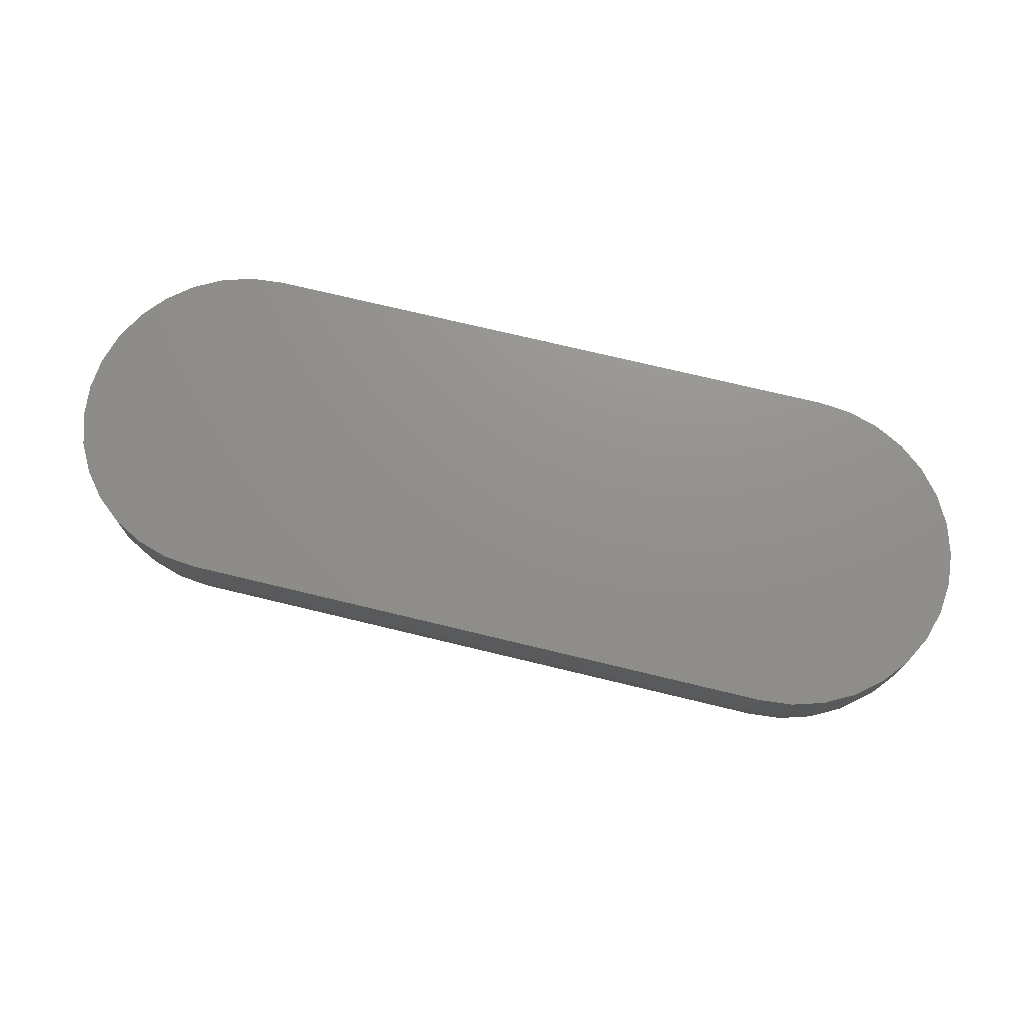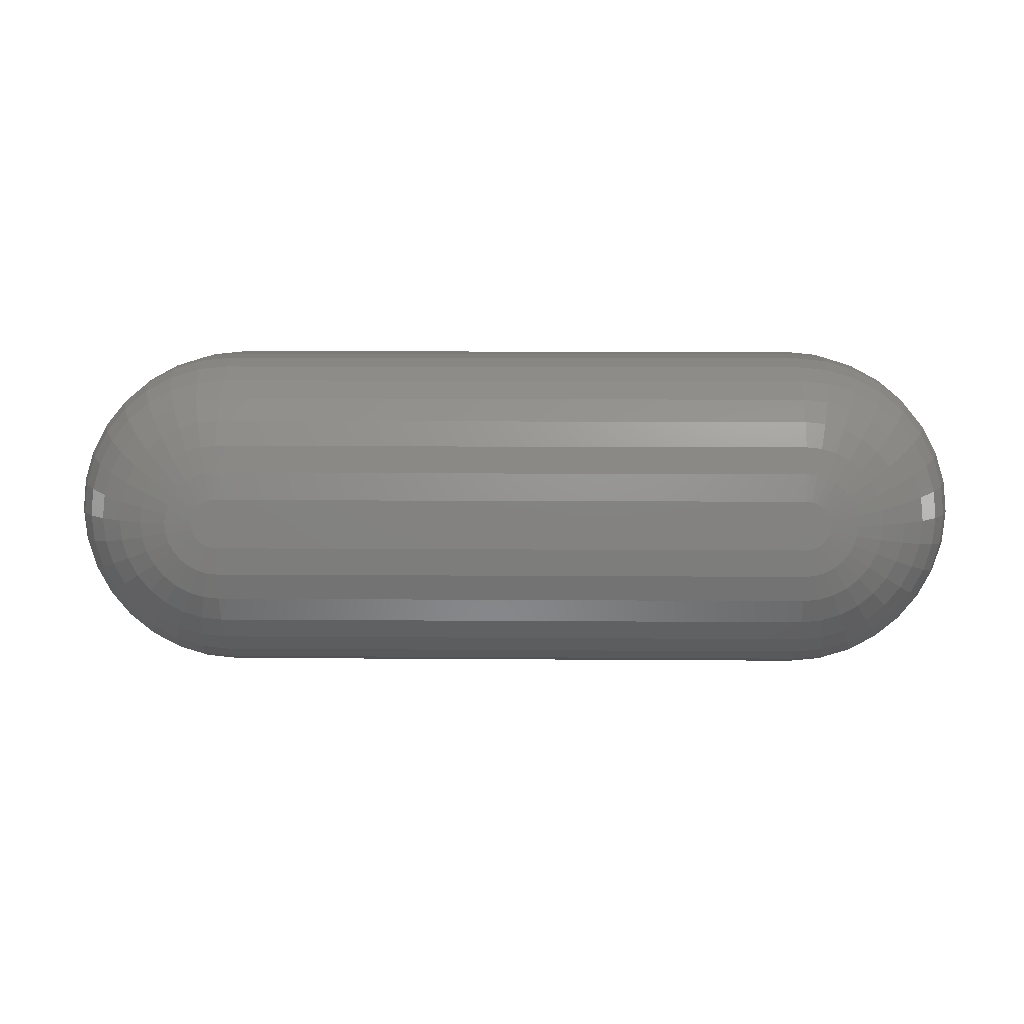
<metadata>
{"format":"stl","ext":"stl","renderer":"f3d","projection":"perspective","resolution":1024,"background":"white","views":[{"elev":72.5,"azim":-166.4,"up":"+Z"},{"elev":7.7,"azim":-178.6,"up":"+Y"}]}
</metadata>
<code>
# stl→obj: 340 verts, 676 faces
v 0.4993 0.03383 0
v -0.5065 0.03383 0
v 0.4924 0.03751 0
v -0.5125 0.02888 0
v 0.5053 0.02888 0
v -0.5175 0.02285 0
v 0.5102 0.02285 0
v -0.5211 0.01597 0
v 0.5139 0.01597 0
v -0.5234 0.008505 0
v 0.5162 0.008505 0
v 0.5139 -0.01449 0
v -0.5211 -0.01449 0
v 0.5162 -0.007025 0
v -0.5175 -0.02137 0
v 0.5102 -0.02137 0
v -0.5125 -0.0274 0
v 0.5053 -0.0274 0
v -0.5065 -0.03235 0
v 0.4993 -0.03235 0
v -0.4996 -0.03603 0
v -0.4996 0.03751 0
v -0.4921 0.03978 0
v -0.4844 0.04054 0
v 0.4771 0.04054 0
v 0.4849 0.03978 0
v 0.4924 -0.03603 0
v 0.4849 -0.0383 0
v 0.4771 -0.03906 0
v -0.4844 -0.03906 0
v -0.4921 -0.0383 0
v -0.5234 -0.007025 0
v -0.5242 0.0007401 0
v 0.5169 0.0007401 0
v -0.4844 -0.2656 0.2266
v -0.4844 -0.2656 0.3203
v -0.5363 -0.2605 0.2266
v -0.5363 -0.2605 0.3203
v -0.5863 -0.2453 0.2266
v -0.5863 -0.2453 0.3203
v -0.6324 -0.2207 0.2266
v -0.6324 -0.2207 0.3203
v -0.6727 -0.1876 0.2266
v -0.6727 -0.1876 0.3203
v -0.7058 -0.1472 0.2266
v -0.7058 -0.1472 0.3203
v -0.7305 -0.1012 0.2266
v -0.7305 -0.1012 0.3203
v -0.7456 -0.05123 0.2266
v -0.7456 -0.05123 0.3203
v -0.7507 0.0007401 0.2266
v -0.7507 0.0007401 0.3203
v -0.7456 0.05271 0.2266
v -0.7456 0.05271 0.3203
v -0.7305 0.1027 0.2266
v -0.7305 0.1027 0.3203
v -0.7058 0.1487 0.2266
v -0.7058 0.1487 0.3203
v -0.6727 0.1891 0.2266
v -0.6727 0.1891 0.3203
v -0.6324 0.2222 0.2266
v -0.6324 0.2222 0.3203
v -0.5863 0.2468 0.2266
v -0.5863 0.2468 0.3203
v -0.5363 0.262 0.2266
v -0.5363 0.262 0.3203
v -0.4844 0.2671 0.2266
v -0.4844 0.2671 0.3203
v 0.4771 0.2671 0.3203
v 0.4771 0.2671 0.2266
v 0.5291 0.262 0.2266
v 0.5291 0.262 0.3203
v 0.5791 0.2468 0.2266
v 0.5791 0.2468 0.3203
v 0.6251 0.2222 0.2266
v 0.6251 0.2222 0.3203
v 0.6655 0.1891 0.2266
v 0.6655 0.1891 0.3203
v 0.6986 0.1487 0.2266
v 0.6986 0.1487 0.3203
v 0.7232 0.1027 0.2266
v 0.7232 0.1027 0.3203
v 0.7384 0.05271 0.2266
v 0.7384 0.05271 0.3203
v 0.7435 0.0007401 0.2266
v 0.7435 0.0007401 0.3203
v 0.7384 -0.05123 0.2266
v 0.7384 -0.05123 0.3203
v 0.7232 -0.1012 0.2266
v 0.7232 -0.1012 0.3203
v 0.6986 -0.1472 0.2266
v 0.6986 -0.1472 0.3203
v 0.6655 -0.1876 0.2266
v 0.6655 -0.1876 0.3203
v 0.6251 -0.2207 0.2266
v 0.6251 -0.2207 0.3203
v 0.5791 -0.2453 0.2266
v 0.5791 -0.2453 0.3203
v 0.5291 -0.2605 0.2266
v 0.5291 -0.2605 0.3203
v 0.4771 -0.2656 0.2266
v 0.4771 -0.2656 0.3203
v -0.4844 -0.2613 0.1824
v -0.5355 -0.2562 0.1824
v -0.4844 -0.2484 0.1399
v -0.533 -0.2436 0.1399
v -0.4844 -0.2274 0.1007
v -0.5289 -0.2231 0.1007
v -0.4844 -0.1993 0.06636
v -0.5234 -0.1954 0.06636
v -0.4844 -0.1649 0.03818
v -0.5167 -0.1618 0.03818
v -0.4844 -0.1258 0.01725
v -0.5091 -0.1233 0.01725
v -0.4844 -0.08326 0.004353
v -0.5008 -0.08165 0.004353
v -0.5355 0.2577 0.1824
v -0.4844 0.2628 0.1824
v -0.533 0.2451 0.1399
v -0.4844 0.2499 0.1399
v -0.5289 0.2245 0.1007
v -0.4844 0.2289 0.1007
v -0.5234 0.1969 0.06636
v -0.4844 0.2007 0.06636
v -0.5167 0.1632 0.03818
v -0.4844 0.1664 0.03818
v -0.5091 0.1248 0.01725
v -0.4844 0.1272 0.01725
v -0.5008 0.08313 0.004353
v -0.4844 0.08474 0.004353
v -0.5846 0.2428 0.1824
v -0.5797 0.2309 0.1399
v -0.5717 0.2116 0.1007
v -0.5609 0.1855 0.06636
v -0.5478 0.1538 0.03818
v -0.5328 0.1176 0.01725
v -0.5165 0.07835 0.004353
v -0.6299 0.2186 0.1824
v -0.6228 0.2079 0.1399
v -0.6111 0.1905 0.1007
v -0.5955 0.167 0.06636
v -0.5764 0.1385 0.03818
v -0.5547 0.1059 0.01725
v -0.531 0.07059 0.004353
v -0.6696 0.186 0.1824
v -0.6605 0.1769 0.1399
v -0.6457 0.1621 0.1007
v -0.6258 0.1422 0.06636
v -0.6015 0.1179 0.03818
v -0.5738 0.09019 0.01725
v -0.5438 0.06014 0.004353
v -0.7022 0.1463 0.1824
v -0.6915 0.1391 0.1399
v -0.6741 0.1275 0.1007
v -0.6507 0.1119 0.06636
v -0.6221 0.09278 0.03818
v -0.5896 0.07102 0.01725
v -0.5542 0.04741 0.004353
v -0.7264 0.101 0.1824
v -0.7145 0.09607 0.1399
v -0.6952 0.08806 0.1007
v -0.6692 0.07728 0.06636
v -0.6374 0.06414 0.03818
v -0.6012 0.04915 0.01725
v -0.562 0.03289 0.004353
v -0.7414 0.05186 0.1824
v -0.7287 0.04934 0.1399
v -0.7082 0.04526 0.1007
v -0.6805 0.03976 0.06636
v -0.6469 0.03306 0.03818
v -0.6084 0.02542 0.01725
v -0.5668 0.01713 0.004353
v -0.7464 0.0007401 0.1824
v -0.7335 0.0007401 0.1399
v -0.7126 0.0007401 0.1007
v -0.6844 0.0007401 0.06636
v -0.65 0.0007401 0.03818
v -0.6109 0.0007401 0.01725
v -0.5684 0.0007401 0.004353
v -0.7414 -0.05038 0.1824
v -0.7287 -0.04786 0.1399
v -0.7082 -0.04378 0.1007
v -0.6805 -0.03828 0.06636
v -0.6469 -0.03158 0.03818
v -0.6084 -0.02394 0.01725
v -0.5668 -0.01565 0.004353
v -0.7264 -0.09953 0.1824
v -0.7145 -0.09459 0.1399
v -0.6952 -0.08658 0.1007
v -0.6692 -0.0758 0.06636
v -0.6374 -0.06266 0.03818
v -0.6012 -0.04767 0.01725
v -0.562 -0.03141 0.004353
v -0.7022 -0.1448 0.1824
v -0.6915 -0.1377 0.1399
v -0.6741 -0.126 0.1007
v -0.6507 -0.1104 0.06636
v -0.6221 -0.0913 0.03818
v -0.5896 -0.06954 0.01725
v -0.5542 -0.04593 0.004353
v -0.6696 -0.1845 0.1824
v -0.6605 -0.1754 0.1399
v -0.6457 -0.1606 0.1007
v -0.6258 -0.1407 0.06636
v -0.6015 -0.1164 0.03818
v -0.5738 -0.08871 0.01725
v -0.5438 -0.05866 0.004353
v -0.6299 -0.2171 0.1824
v -0.6228 -0.2064 0.1399
v -0.6111 -0.189 0.1007
v -0.5955 -0.1656 0.06636
v -0.5764 -0.137 0.03818
v -0.5547 -0.1044 0.01725
v -0.531 -0.06911 0.004353
v -0.5846 -0.2413 0.1824
v -0.5797 -0.2294 0.1399
v -0.5717 -0.2101 0.1007
v -0.5609 -0.184 0.06636
v -0.5478 -0.1523 0.03818
v -0.5328 -0.1161 0.01725
v -0.5165 -0.07687 0.004353
v 0.4771 0.08474 0.004353
v 0.4771 0.1272 0.01725
v 0.4771 0.1664 0.03818
v 0.4771 0.2007 0.06636
v 0.4771 0.2289 0.1007
v 0.4771 0.2499 0.1399
v 0.4771 0.2628 0.1824
v 0.5283 0.2577 0.1824
v 0.5257 0.2451 0.1399
v 0.5217 0.2245 0.1007
v 0.5162 0.1969 0.06636
v 0.5095 0.1632 0.03818
v 0.5018 0.1248 0.01725
v 0.4935 0.08313 0.004353
v 0.5283 -0.2562 0.1824
v 0.4771 -0.2613 0.1824
v 0.5257 -0.2436 0.1399
v 0.4771 -0.2484 0.1399
v 0.5217 -0.2231 0.1007
v 0.4771 -0.2274 0.1007
v 0.5162 -0.1954 0.06636
v 0.4771 -0.1993 0.06636
v 0.5095 -0.1618 0.03818
v 0.4771 -0.1649 0.03818
v 0.5018 -0.1233 0.01725
v 0.4771 -0.1258 0.01725
v 0.4935 -0.08165 0.004353
v 0.4771 -0.08326 0.004353
v 0.5774 -0.2413 0.1824
v 0.5725 -0.2294 0.1399
v 0.5645 -0.2101 0.1007
v 0.5537 -0.184 0.06636
v 0.5405 -0.1523 0.03818
v 0.5255 -0.1161 0.01725
v 0.5093 -0.07687 0.004353
v 0.6227 -0.2171 0.1824
v 0.6155 -0.2064 0.1399
v 0.6039 -0.189 0.1007
v 0.5883 -0.1656 0.06636
v 0.5692 -0.137 0.03818
v 0.5474 -0.1044 0.01725
v 0.5238 -0.06911 0.004353
v 0.6624 -0.1845 0.1824
v 0.6533 -0.1754 0.1399
v 0.6385 -0.1606 0.1007
v 0.6186 -0.1407 0.06636
v 0.5943 -0.1164 0.03818
v 0.5666 -0.08871 0.01725
v 0.5365 -0.05866 0.004353
v 0.695 -0.1448 0.1824
v 0.6843 -0.1377 0.1399
v 0.6669 -0.126 0.1007
v 0.6434 -0.1104 0.06636
v 0.6149 -0.0913 0.03818
v 0.5823 -0.06954 0.01725
v 0.547 -0.04593 0.004353
v 0.7192 -0.09953 0.1824
v 0.7073 -0.09459 0.1399
v 0.688 -0.08658 0.1007
v 0.6619 -0.0758 0.06636
v 0.6302 -0.06266 0.03818
v 0.594 -0.04767 0.01725
v 0.5547 -0.03141 0.004353
v 0.7341 -0.05038 0.1824
v 0.7215 -0.04786 0.1399
v 0.7009 -0.04378 0.1007
v 0.6733 -0.03828 0.06636
v 0.6396 -0.03158 0.03818
v 0.6012 -0.02394 0.01725
v 0.5595 -0.01565 0.004353
v 0.7391 0.0007401 0.1824
v 0.7263 0.0007401 0.1399
v 0.7053 0.0007401 0.1007
v 0.6771 0.0007401 0.06636
v 0.6428 0.0007401 0.03818
v 0.6036 0.0007401 0.01725
v 0.5611 0.0007401 0.004353
v 0.7341 0.05186 0.1824
v 0.7215 0.04934 0.1399
v 0.7009 0.04526 0.1007
v 0.6733 0.03976 0.06636
v 0.6396 0.03306 0.03818
v 0.6012 0.02542 0.01725
v 0.5595 0.01713 0.004353
v 0.7192 0.101 0.1824
v 0.7073 0.09607 0.1399
v 0.688 0.08806 0.1007
v 0.6619 0.07728 0.06636
v 0.6302 0.06414 0.03818
v 0.594 0.04915 0.01725
v 0.5547 0.03289 0.004353
v 0.695 0.1463 0.1824
v 0.6843 0.1391 0.1399
v 0.6669 0.1275 0.1007
v 0.6434 0.1119 0.06636
v 0.6149 0.09278 0.03818
v 0.5823 0.07102 0.01725
v 0.547 0.04741 0.004353
v 0.6624 0.186 0.1824
v 0.6533 0.1769 0.1399
v 0.6385 0.1621 0.1007
v 0.6186 0.1422 0.06636
v 0.5943 0.1179 0.03818
v 0.5666 0.09019 0.01725
v 0.5365 0.06014 0.004353
v 0.6227 0.2186 0.1824
v 0.6155 0.2079 0.1399
v 0.6039 0.1905 0.1007
v 0.5883 0.167 0.06636
v 0.5692 0.1385 0.03818
v 0.5474 0.1059 0.01725
v 0.5238 0.07059 0.004353
v 0.5774 0.2428 0.1824
v 0.5725 0.2309 0.1399
v 0.5645 0.2116 0.1007
v 0.5537 0.1855 0.06636
v 0.5405 0.1538 0.03818
v 0.5255 0.1176 0.01725
v 0.5093 0.07835 0.004353
f 1 2 3
f 4 2 1
f 5 4 1
f 6 4 5
f 7 6 5
f 8 6 7
f 9 8 7
f 10 8 9
f 11 10 9
f 12 13 14
f 15 13 12
f 16 15 12
f 17 15 16
f 18 17 16
f 19 17 18
f 20 19 18
f 21 19 20
f 22 23 24
f 22 24 25
f 22 25 26
f 22 26 3
f 22 3 2
f 27 28 29
f 27 29 30
f 27 30 31
f 27 31 21
f 27 21 20
f 13 32 14
f 14 32 33
f 14 33 34
f 34 33 10
f 34 10 11
f 35 36 37
f 37 36 38
f 37 38 39
f 39 38 40
f 39 40 41
f 41 40 42
f 41 42 43
f 43 42 44
f 43 44 45
f 45 44 46
f 45 46 47
f 47 46 48
f 47 48 49
f 49 48 50
f 49 50 51
f 51 50 52
f 51 52 53
f 53 52 54
f 53 54 55
f 55 54 56
f 55 56 57
f 57 56 58
f 57 58 59
f 59 58 60
f 59 60 61
f 61 60 62
f 61 62 63
f 63 62 64
f 63 64 65
f 65 64 66
f 65 66 67
f 67 66 68
f 69 70 68
f 68 70 67
f 70 69 71
f 71 69 72
f 71 72 73
f 73 72 74
f 73 74 75
f 75 74 76
f 75 76 77
f 77 76 78
f 77 78 79
f 79 78 80
f 79 80 81
f 81 80 82
f 81 82 83
f 83 82 84
f 83 84 85
f 85 84 86
f 85 86 87
f 87 86 88
f 87 88 89
f 89 88 90
f 89 90 91
f 91 90 92
f 91 92 93
f 93 92 94
f 93 94 95
f 95 94 96
f 95 96 97
f 97 96 98
f 97 98 99
f 99 98 100
f 99 100 101
f 101 100 102
f 36 35 102
f 102 35 101
f 35 37 103
f 103 37 104
f 103 104 105
f 105 104 106
f 105 106 107
f 107 106 108
f 107 108 109
f 109 108 110
f 109 110 111
f 111 110 112
f 111 112 113
f 113 112 114
f 113 114 115
f 115 114 116
f 115 116 30
f 30 116 31
f 65 67 117
f 117 67 118
f 117 118 119
f 119 118 120
f 119 120 121
f 121 120 122
f 121 122 123
f 123 122 124
f 123 124 125
f 125 124 126
f 125 126 127
f 127 126 128
f 127 128 129
f 129 128 130
f 129 130 23
f 23 130 24
f 63 65 131
f 131 65 117
f 131 117 132
f 132 117 119
f 132 119 133
f 133 119 121
f 133 121 134
f 134 121 123
f 134 123 135
f 135 123 125
f 135 125 136
f 136 125 127
f 136 127 137
f 137 127 129
f 137 129 22
f 22 129 23
f 61 63 138
f 138 63 131
f 138 131 139
f 139 131 132
f 139 132 140
f 140 132 133
f 140 133 141
f 141 133 134
f 141 134 142
f 142 134 135
f 142 135 143
f 143 135 136
f 143 136 144
f 144 136 137
f 144 137 2
f 2 137 22
f 59 61 145
f 145 61 138
f 145 138 146
f 146 138 139
f 146 139 147
f 147 139 140
f 147 140 148
f 148 140 141
f 148 141 149
f 149 141 142
f 149 142 150
f 150 142 143
f 150 143 151
f 151 143 144
f 151 144 4
f 4 144 2
f 57 59 152
f 152 59 145
f 152 145 153
f 153 145 146
f 153 146 154
f 154 146 147
f 154 147 155
f 155 147 148
f 155 148 156
f 156 148 149
f 156 149 157
f 157 149 150
f 157 150 158
f 158 150 151
f 158 151 6
f 6 151 4
f 55 57 159
f 159 57 152
f 159 152 160
f 160 152 153
f 160 153 161
f 161 153 154
f 161 154 162
f 162 154 155
f 162 155 163
f 163 155 156
f 163 156 164
f 164 156 157
f 164 157 165
f 165 157 158
f 165 158 8
f 8 158 6
f 53 55 166
f 166 55 159
f 166 159 167
f 167 159 160
f 167 160 168
f 168 160 161
f 168 161 169
f 169 161 162
f 169 162 170
f 170 162 163
f 170 163 171
f 171 163 164
f 171 164 172
f 172 164 165
f 172 165 10
f 10 165 8
f 51 53 173
f 173 53 166
f 173 166 174
f 174 166 167
f 174 167 175
f 175 167 168
f 175 168 176
f 176 168 169
f 176 169 177
f 177 169 170
f 177 170 178
f 178 170 171
f 178 171 179
f 179 171 172
f 179 172 33
f 33 172 10
f 49 51 180
f 180 51 173
f 180 173 181
f 181 173 174
f 181 174 182
f 182 174 175
f 182 175 183
f 183 175 176
f 183 176 184
f 184 176 177
f 184 177 185
f 185 177 178
f 185 178 186
f 186 178 179
f 186 179 32
f 32 179 33
f 47 49 187
f 187 49 180
f 187 180 188
f 188 180 181
f 188 181 189
f 189 181 182
f 189 182 190
f 190 182 183
f 190 183 191
f 191 183 184
f 191 184 192
f 192 184 185
f 192 185 193
f 193 185 186
f 193 186 13
f 13 186 32
f 45 47 194
f 194 47 187
f 194 187 195
f 195 187 188
f 195 188 196
f 196 188 189
f 196 189 197
f 197 189 190
f 197 190 198
f 198 190 191
f 198 191 199
f 199 191 192
f 199 192 200
f 200 192 193
f 200 193 15
f 15 193 13
f 43 45 201
f 201 45 194
f 201 194 202
f 202 194 195
f 202 195 203
f 203 195 196
f 203 196 204
f 204 196 197
f 204 197 205
f 205 197 198
f 205 198 206
f 206 198 199
f 206 199 207
f 207 199 200
f 207 200 17
f 17 200 15
f 41 43 208
f 208 43 201
f 208 201 209
f 209 201 202
f 209 202 210
f 210 202 203
f 210 203 211
f 211 203 204
f 211 204 212
f 212 204 205
f 212 205 213
f 213 205 206
f 213 206 214
f 214 206 207
f 214 207 19
f 19 207 17
f 39 41 215
f 215 41 208
f 215 208 216
f 216 208 209
f 216 209 217
f 217 209 210
f 217 210 218
f 218 210 211
f 218 211 219
f 219 211 212
f 219 212 220
f 220 212 213
f 220 213 221
f 221 213 214
f 221 214 21
f 21 214 19
f 37 39 104
f 104 39 215
f 104 215 106
f 106 215 216
f 106 216 108
f 108 216 217
f 108 217 110
f 110 217 218
f 110 218 112
f 112 218 219
f 112 219 114
f 114 219 220
f 114 220 116
f 116 220 221
f 116 221 31
f 31 221 21
f 25 24 222
f 222 24 130
f 222 130 223
f 223 130 128
f 223 128 224
f 224 128 126
f 224 126 225
f 225 126 124
f 225 124 226
f 226 124 122
f 226 122 227
f 227 122 120
f 227 120 228
f 228 120 118
f 228 118 70
f 70 118 67
f 70 71 228
f 228 71 229
f 228 229 227
f 227 229 230
f 227 230 226
f 226 230 231
f 226 231 225
f 225 231 232
f 225 232 224
f 224 232 233
f 224 233 223
f 223 233 234
f 223 234 222
f 222 234 235
f 222 235 25
f 25 235 26
f 99 101 236
f 236 101 237
f 236 237 238
f 238 237 239
f 238 239 240
f 240 239 241
f 240 241 242
f 242 241 243
f 242 243 244
f 244 243 245
f 244 245 246
f 246 245 247
f 246 247 248
f 248 247 249
f 248 249 28
f 28 249 29
f 97 99 250
f 250 99 236
f 250 236 251
f 251 236 238
f 251 238 252
f 252 238 240
f 252 240 253
f 253 240 242
f 253 242 254
f 254 242 244
f 254 244 255
f 255 244 246
f 255 246 256
f 256 246 248
f 256 248 27
f 27 248 28
f 95 97 257
f 257 97 250
f 257 250 258
f 258 250 251
f 258 251 259
f 259 251 252
f 259 252 260
f 260 252 253
f 260 253 261
f 261 253 254
f 261 254 262
f 262 254 255
f 262 255 263
f 263 255 256
f 263 256 20
f 20 256 27
f 93 95 264
f 264 95 257
f 264 257 265
f 265 257 258
f 265 258 266
f 266 258 259
f 266 259 267
f 267 259 260
f 267 260 268
f 268 260 261
f 268 261 269
f 269 261 262
f 269 262 270
f 270 262 263
f 270 263 18
f 18 263 20
f 91 93 271
f 271 93 264
f 271 264 272
f 272 264 265
f 272 265 273
f 273 265 266
f 273 266 274
f 274 266 267
f 274 267 275
f 275 267 268
f 275 268 276
f 276 268 269
f 276 269 277
f 277 269 270
f 277 270 16
f 16 270 18
f 89 91 278
f 278 91 271
f 278 271 279
f 279 271 272
f 279 272 280
f 280 272 273
f 280 273 281
f 281 273 274
f 281 274 282
f 282 274 275
f 282 275 283
f 283 275 276
f 283 276 284
f 284 276 277
f 284 277 12
f 12 277 16
f 87 89 285
f 285 89 278
f 285 278 286
f 286 278 279
f 286 279 287
f 287 279 280
f 287 280 288
f 288 280 281
f 288 281 289
f 289 281 282
f 289 282 290
f 290 282 283
f 290 283 291
f 291 283 284
f 291 284 14
f 14 284 12
f 85 87 292
f 292 87 285
f 292 285 293
f 293 285 286
f 293 286 294
f 294 286 287
f 294 287 295
f 295 287 288
f 295 288 296
f 296 288 289
f 296 289 297
f 297 289 290
f 297 290 298
f 298 290 291
f 298 291 34
f 34 291 14
f 83 85 299
f 299 85 292
f 299 292 300
f 300 292 293
f 300 293 301
f 301 293 294
f 301 294 302
f 302 294 295
f 302 295 303
f 303 295 296
f 303 296 304
f 304 296 297
f 304 297 305
f 305 297 298
f 305 298 11
f 11 298 34
f 81 83 306
f 306 83 299
f 306 299 307
f 307 299 300
f 307 300 308
f 308 300 301
f 308 301 309
f 309 301 302
f 309 302 310
f 310 302 303
f 310 303 311
f 311 303 304
f 311 304 312
f 312 304 305
f 312 305 9
f 9 305 11
f 79 81 313
f 313 81 306
f 313 306 314
f 314 306 307
f 314 307 315
f 315 307 308
f 315 308 316
f 316 308 309
f 316 309 317
f 317 309 310
f 317 310 318
f 318 310 311
f 318 311 319
f 319 311 312
f 319 312 7
f 7 312 9
f 77 79 320
f 320 79 313
f 320 313 321
f 321 313 314
f 321 314 322
f 322 314 315
f 322 315 323
f 323 315 316
f 323 316 324
f 324 316 317
f 324 317 325
f 325 317 318
f 325 318 326
f 326 318 319
f 326 319 5
f 5 319 7
f 75 77 327
f 327 77 320
f 327 320 328
f 328 320 321
f 328 321 329
f 329 321 322
f 329 322 330
f 330 322 323
f 330 323 331
f 331 323 324
f 331 324 332
f 332 324 325
f 332 325 333
f 333 325 326
f 333 326 1
f 1 326 5
f 73 75 334
f 334 75 327
f 334 327 335
f 335 327 328
f 335 328 336
f 336 328 329
f 336 329 337
f 337 329 330
f 337 330 338
f 338 330 331
f 338 331 339
f 339 331 332
f 339 332 340
f 340 332 333
f 340 333 3
f 3 333 1
f 71 73 229
f 229 73 334
f 229 334 230
f 230 334 335
f 230 335 231
f 231 335 336
f 231 336 232
f 232 336 337
f 232 337 233
f 233 337 338
f 233 338 234
f 234 338 339
f 234 339 235
f 235 339 340
f 235 340 26
f 26 340 3
f 30 29 115
f 115 29 249
f 115 249 113
f 113 249 247
f 113 247 111
f 111 247 245
f 111 245 109
f 109 245 243
f 109 243 107
f 107 243 241
f 107 241 105
f 105 241 239
f 105 239 103
f 103 239 237
f 103 237 35
f 35 237 101
f 69 66 72
f 69 68 66
f 36 102 100
f 72 66 74
f 74 66 64
f 74 64 76
f 76 64 62
f 76 62 78
f 78 62 60
f 78 60 80
f 80 60 58
f 80 58 82
f 82 58 56
f 82 56 84
f 84 56 54
f 84 54 86
f 86 54 52
f 86 52 88
f 88 52 50
f 88 50 90
f 90 50 48
f 90 48 92
f 92 48 46
f 92 46 94
f 94 46 44
f 94 44 96
f 96 44 42
f 96 42 98
f 98 42 40
f 98 40 100
f 100 40 38
f 100 38 36

</code>
